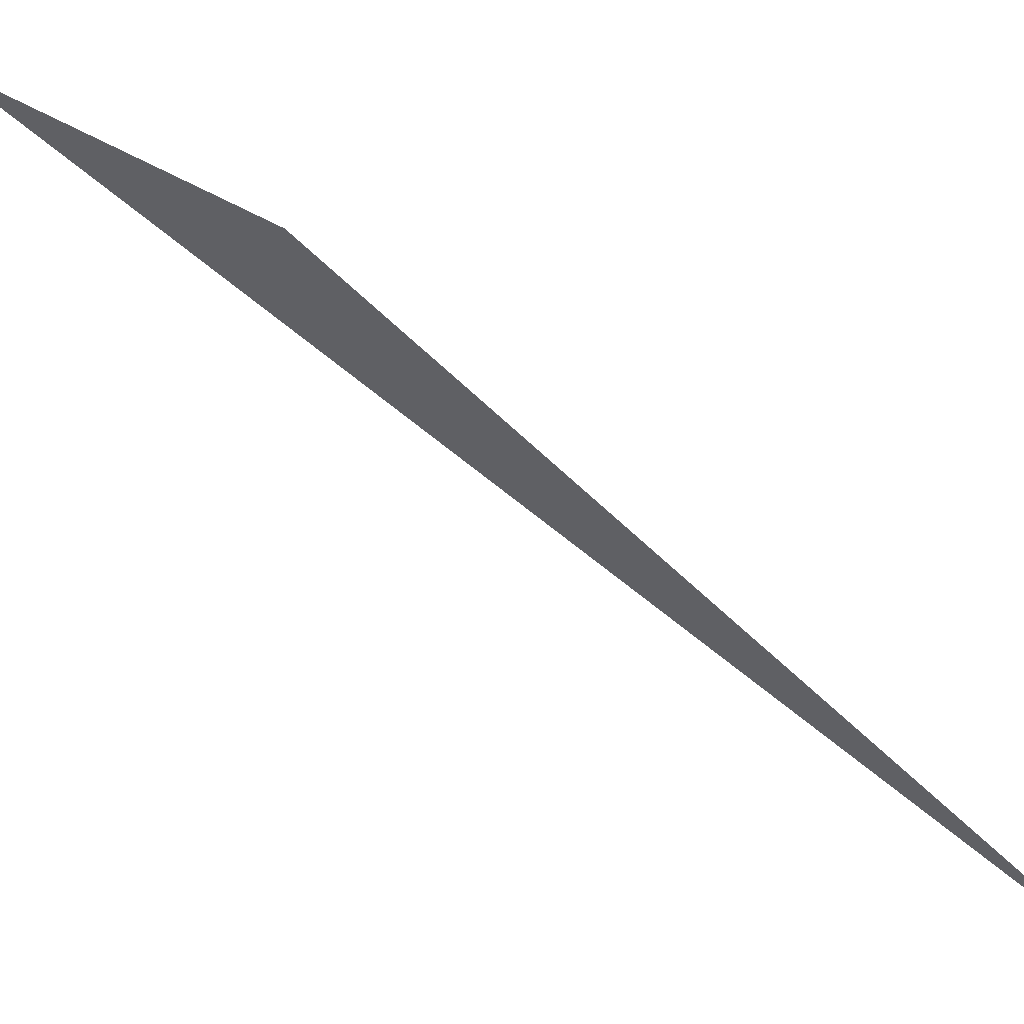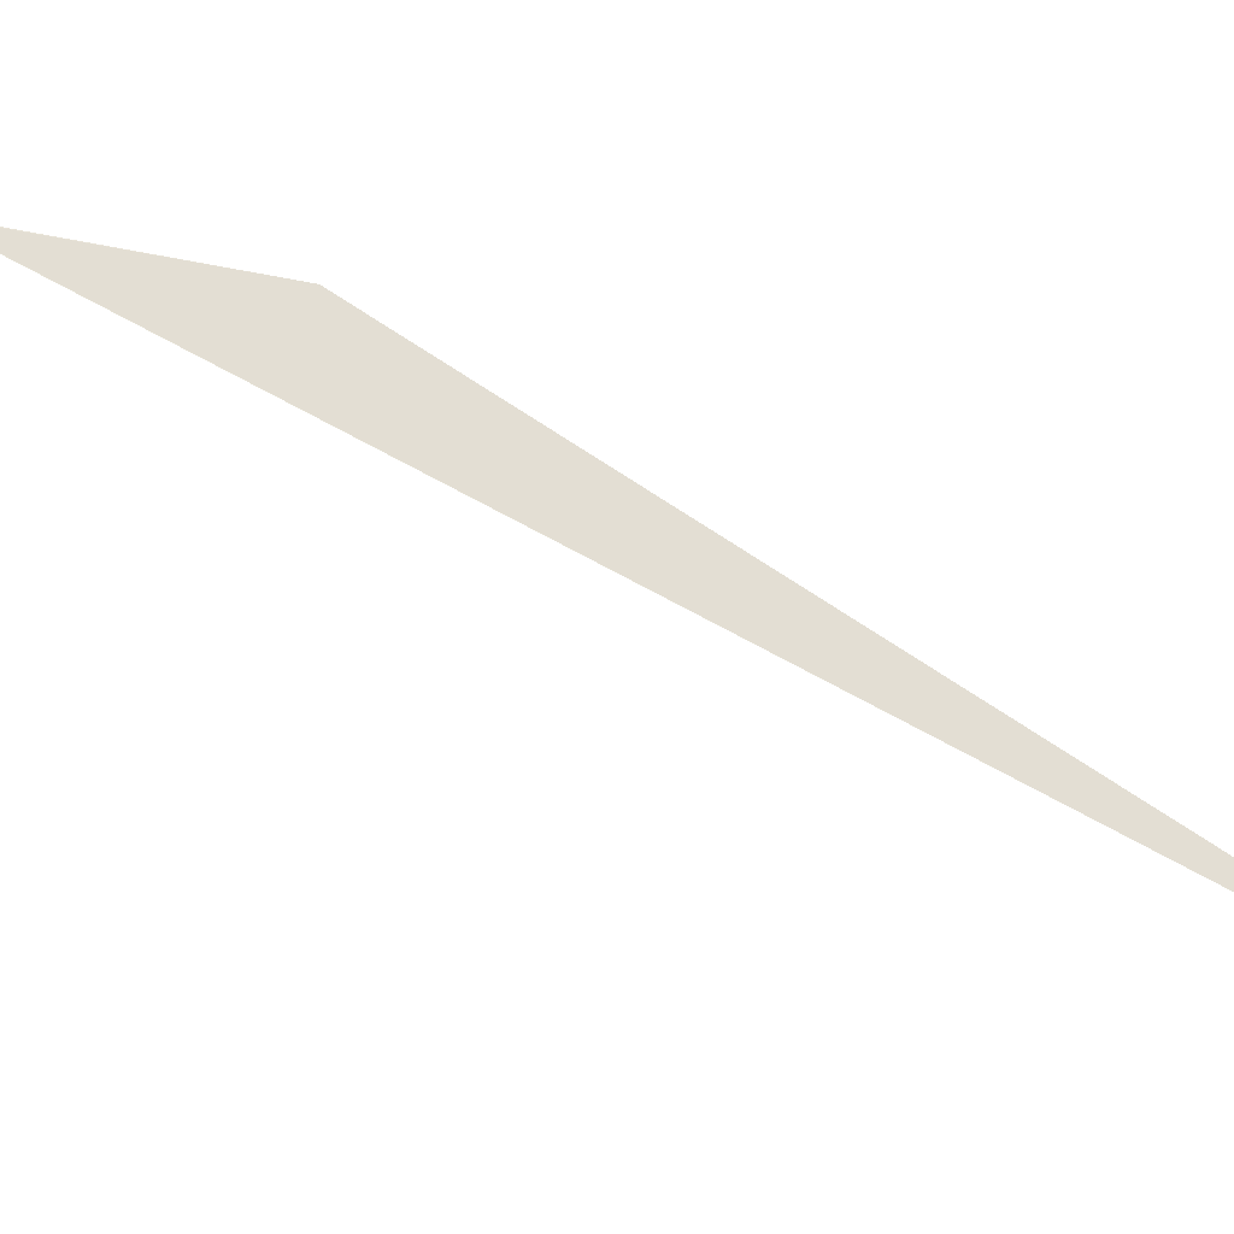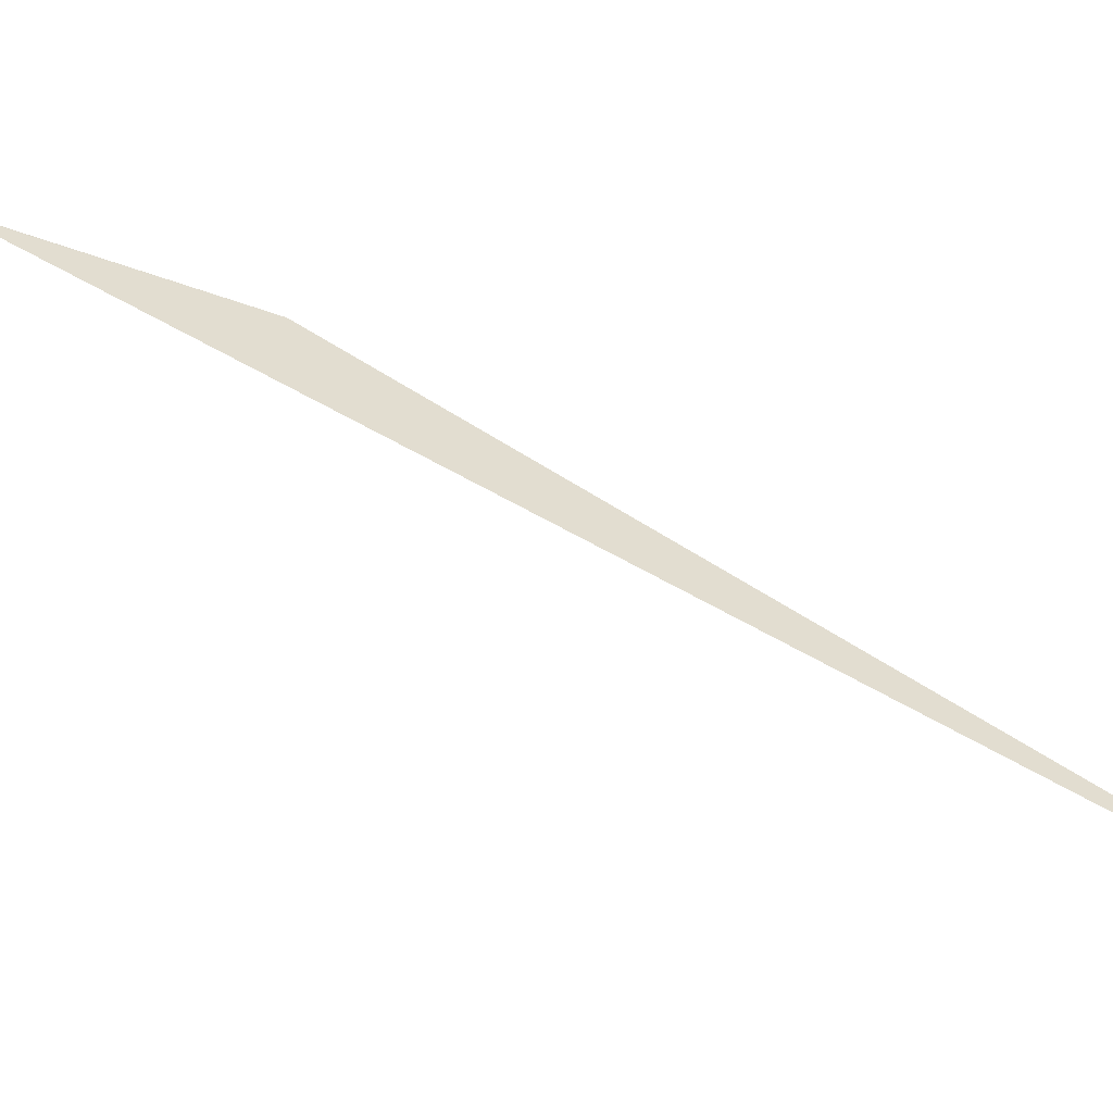
<metadata>
{"format":"obj","ext":"obj","renderer":"f3d","projection":"perspective","resolution":1024,"background":"white","views":[{"elev":64.2,"azim":-43.6,"up":"+Y"},{"elev":-7.2,"azim":-65.4,"up":"+Y"},{"elev":-40.2,"azim":-81.6,"up":"+Y"}]}
</metadata>
<code>
v -23.77 87.74 33.49
v -23.75 87.74 33.52
v -22.54 87.16 36.36
v -20.02 81.1 45.3
v -23.79 87.77 33.42
v -23.73 87.74 33.56
v -23.77 87.73 33.48
v -24.17 87.8 32.16
v -23.77 87.74 33.48
f 1 3 2
f 1 4 3
f 1 5 6
f 1 7 4
f 1 2 7
f 1 6 8
f 1 9 5
f 1 8 9

</code>
